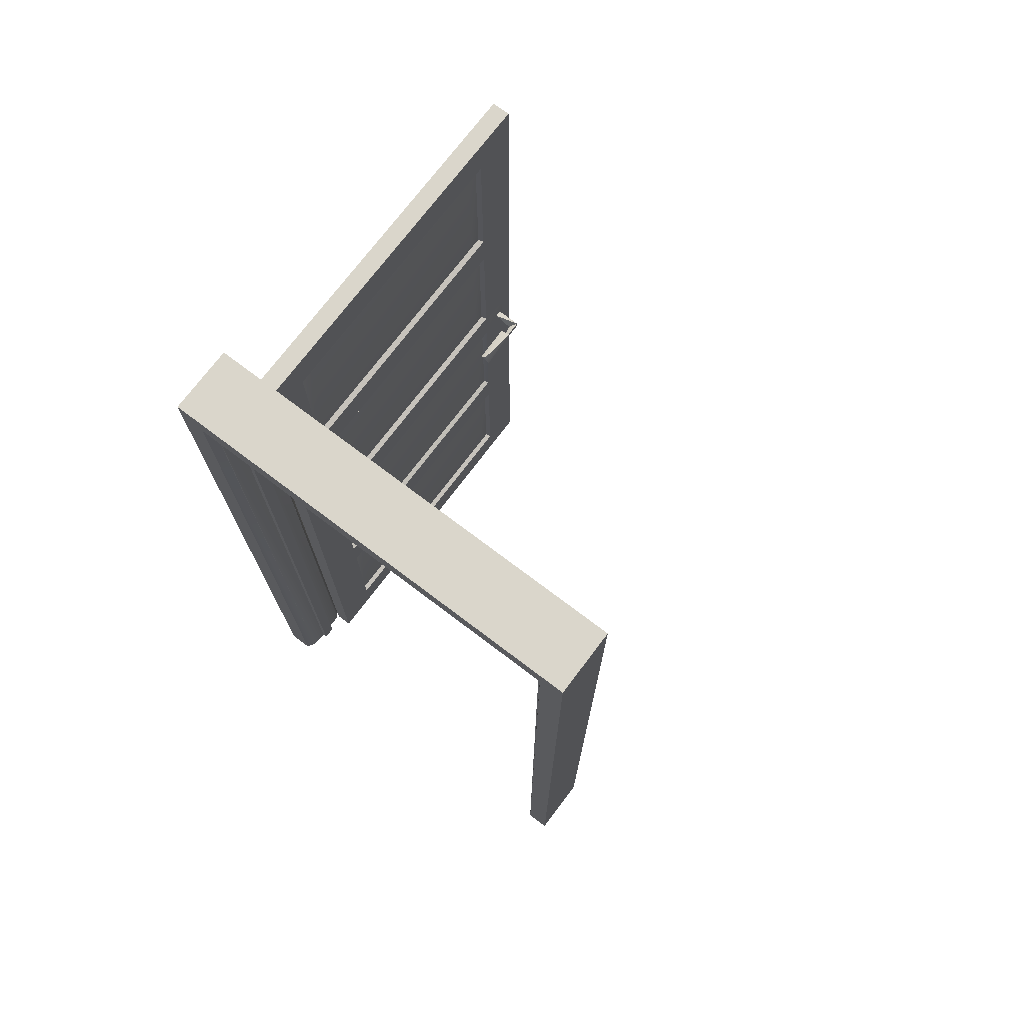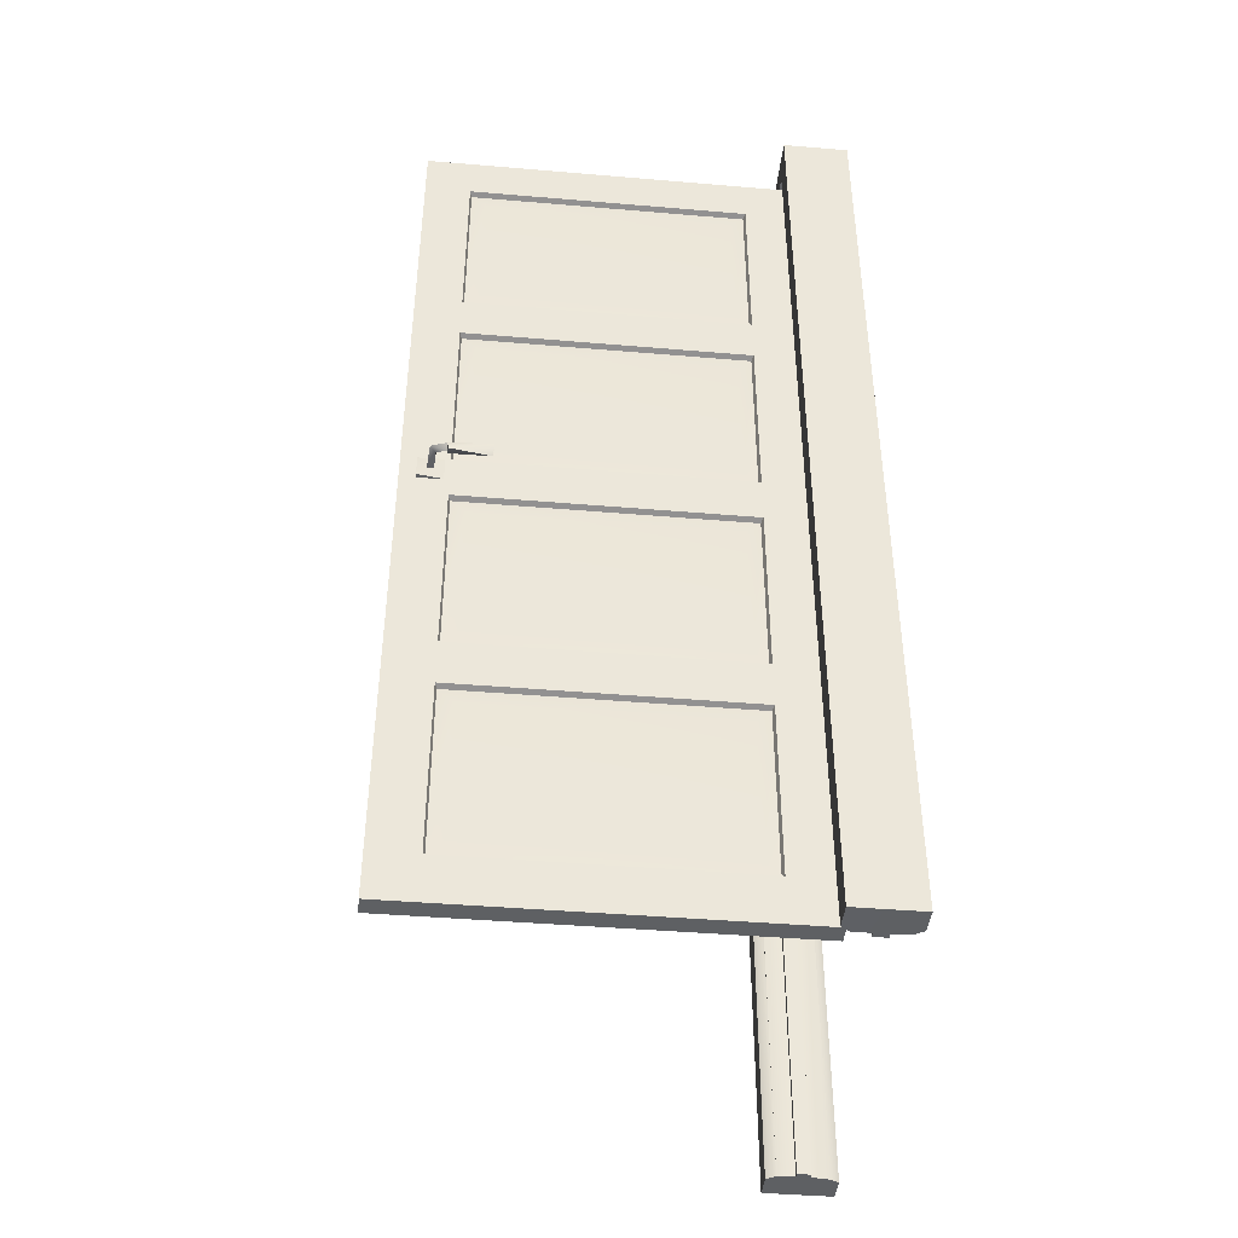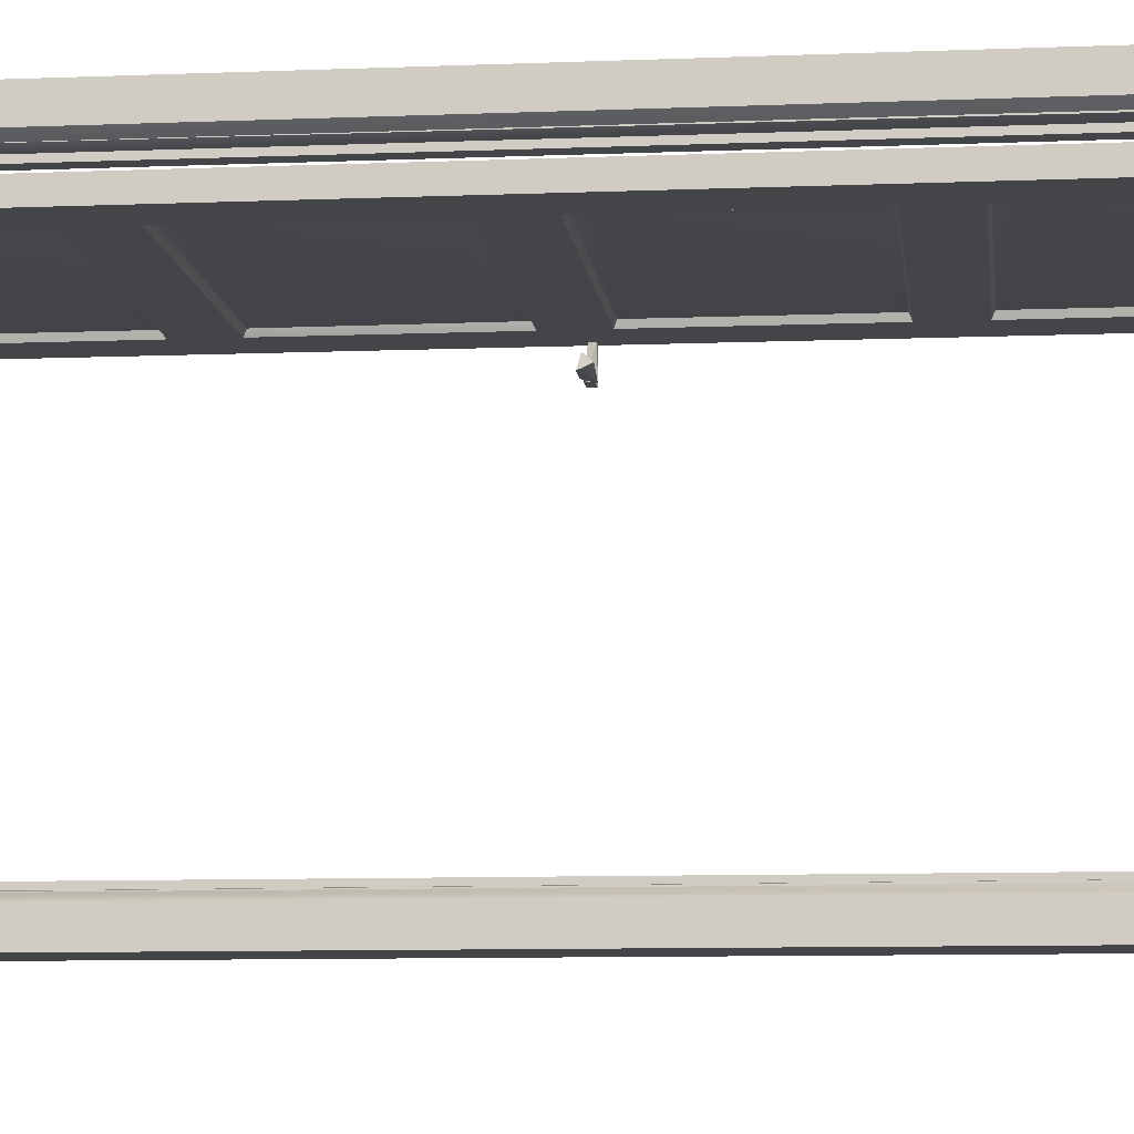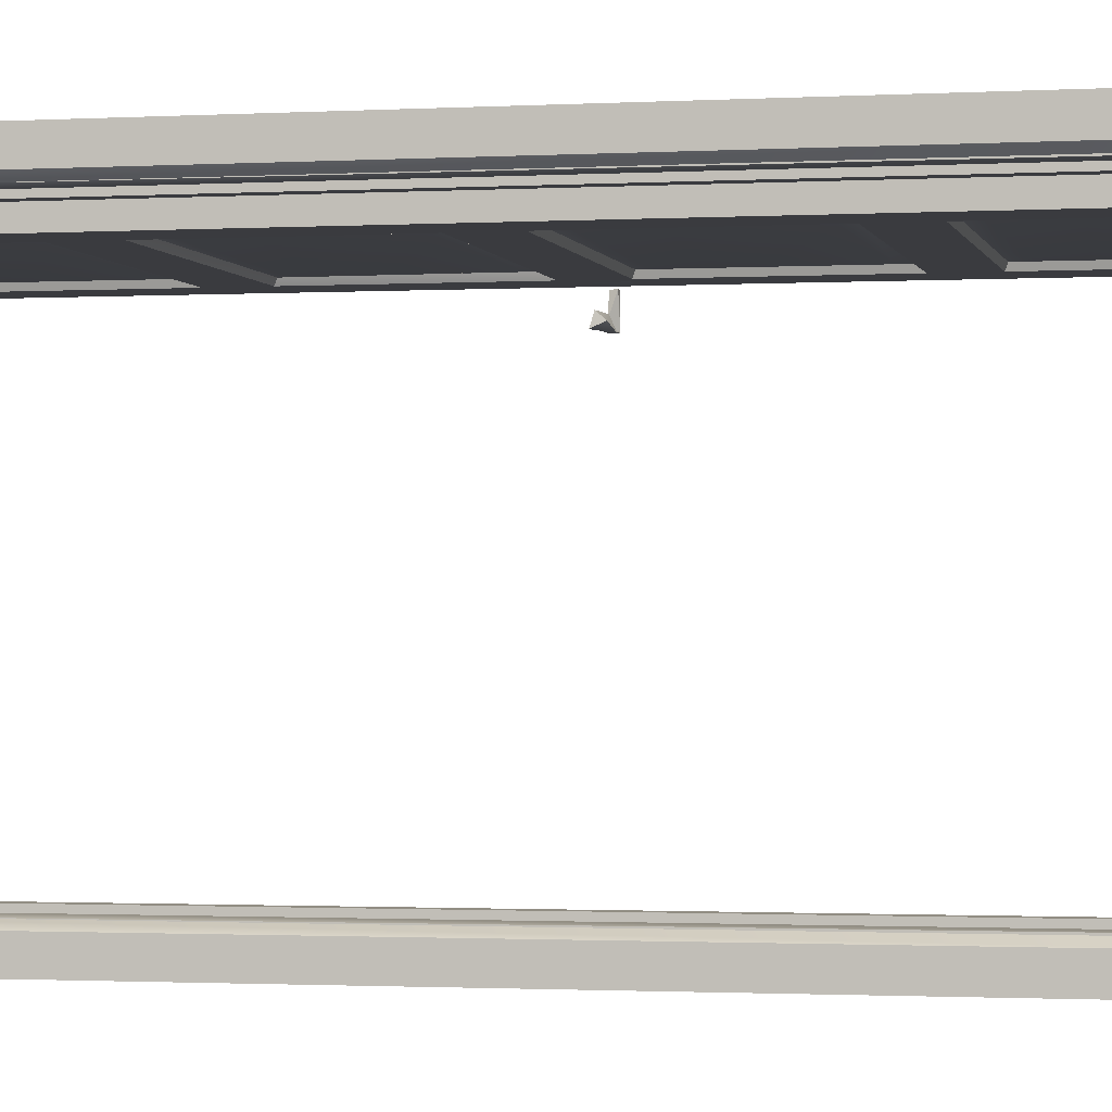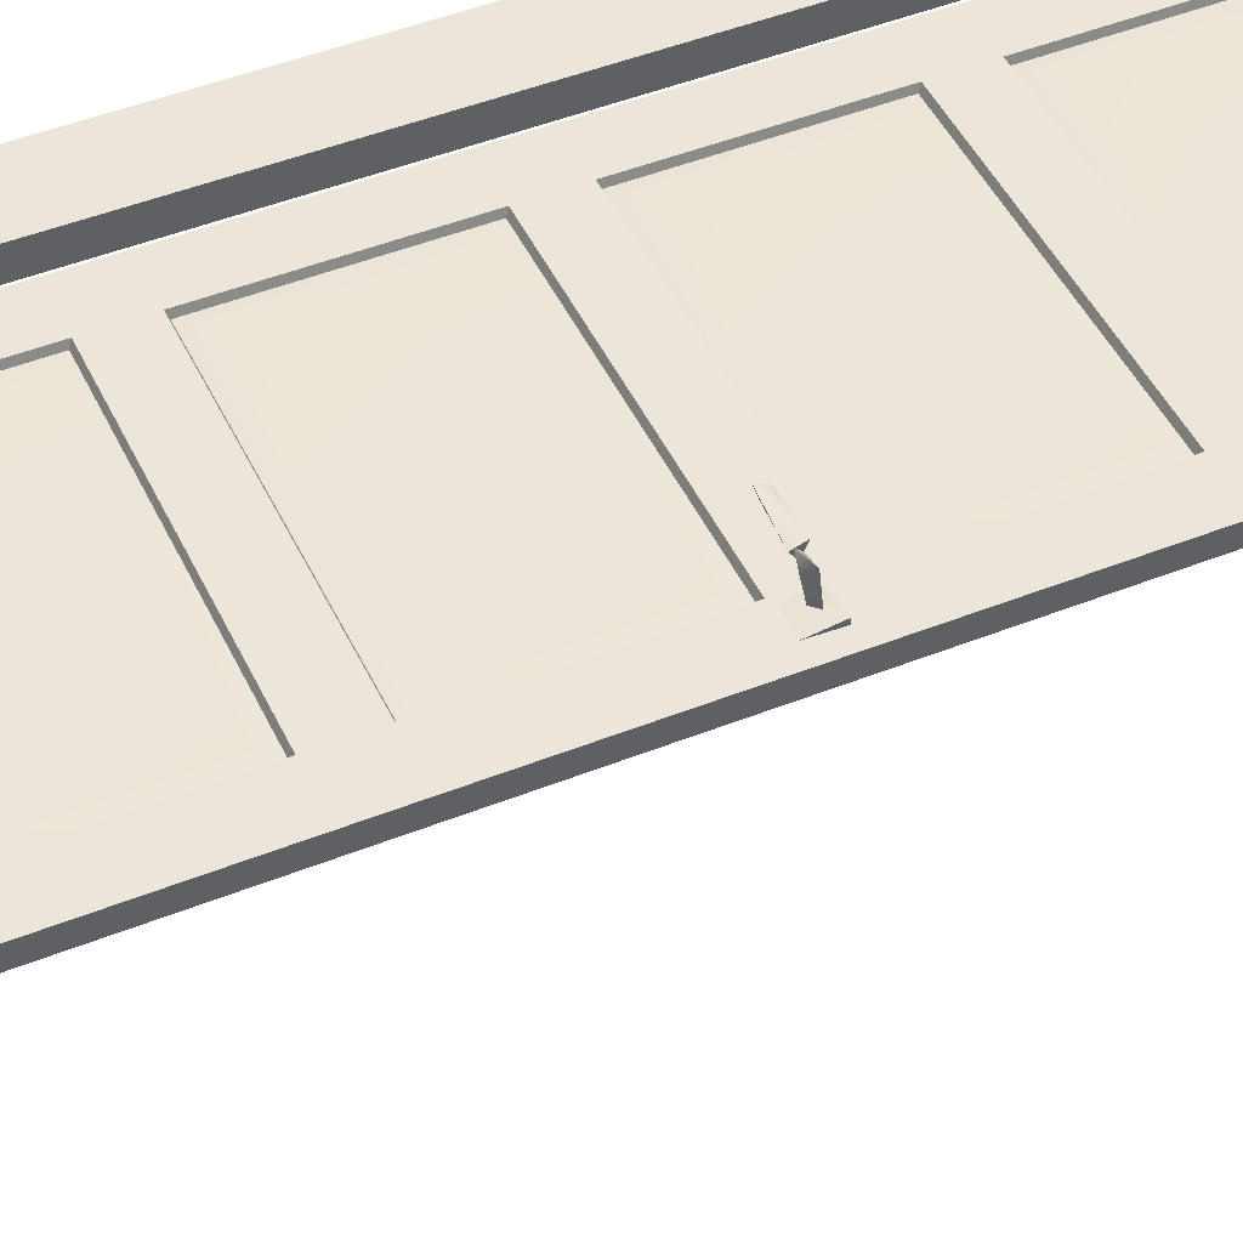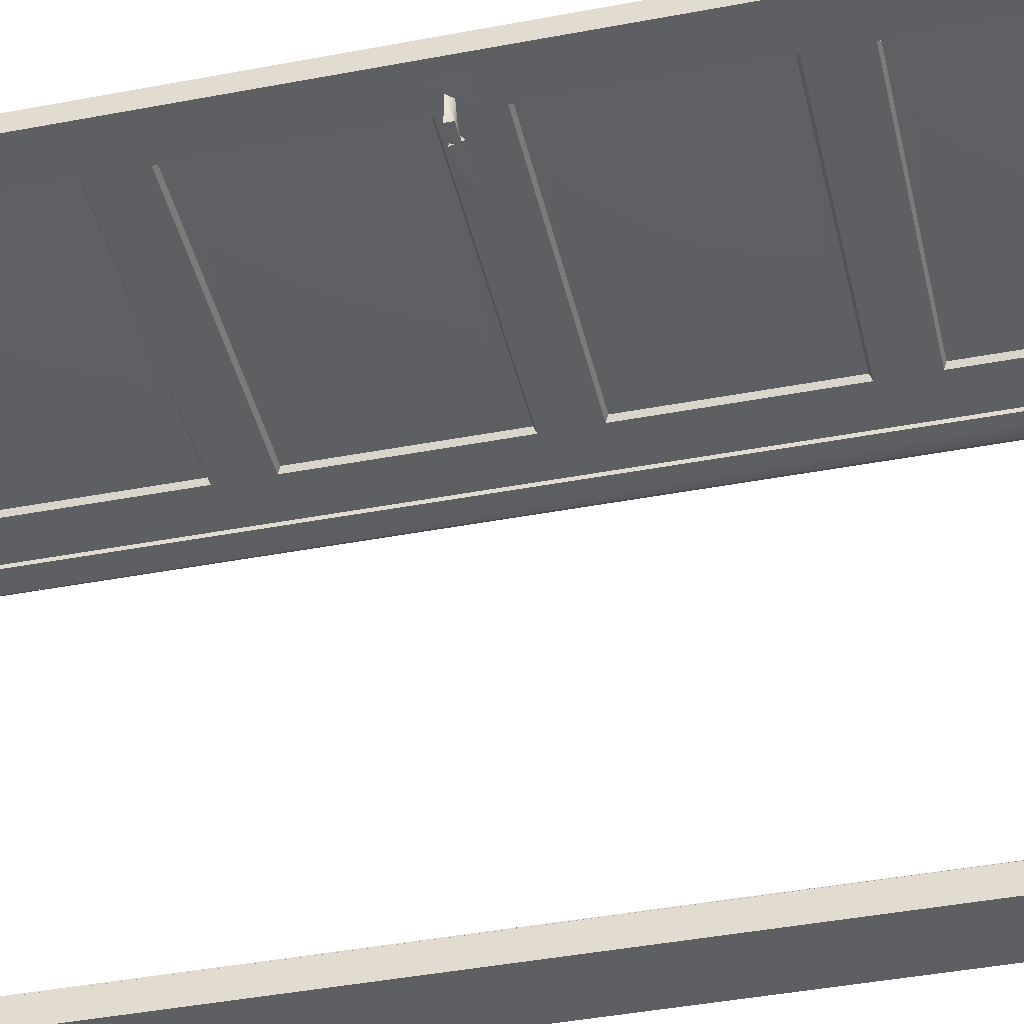
<metadata>
{"format":"obj","ext":"obj","renderer":"f3d","projection":"perspective","resolution":1024,"background":"white","views":[{"elev":73.8,"azim":127.1,"up":"+Y"},{"elev":-42.7,"azim":-5.8,"up":"+Y"},{"elev":-8.9,"azim":96.3,"up":"+Z"},{"elev":-1.3,"azim":102.4,"up":"+Z"},{"elev":47.1,"azim":-114.4,"up":"+Z"},{"elev":-42.0,"azim":-77.1,"up":"+Z"}]}
</metadata>
<code>
g
v -0.366 0.884 0.381
v 0.246 0.884 0.381
v 0.25 0.889 0.369
v -0.37 0.889 0.369
v -0.37 0.989 0.369
v 0.25 0.989 0.369
v 0.25 0.989 0.409
v -0.37 0.989 0.409
v -0.37 0.889 0.409
v 0.25 0.889 0.409
v -0.366 0.884 0.397
v 0.246 0.884 0.397
v 0.246 0.509 0.381
v 0.25 0.504 0.369
v 0.35 0.989 0.369
v 0.25 0.404 0.369
v 0.35 0.989 0.409
v 0.25 0.019 0.369
v 0.246 0.399 0.381
v 0.246 0.024 0.381
v 0.25 -0.081 0.369
v 0.35 -1.051 0.369
v 0.25 -0.466 0.369
v 0.246 -0.086 0.381
v 0.246 -0.461 0.381
v 0.25 -0.566 0.369
v 0.25 -0.951 0.369
v 0.246 -0.571 0.381
v 0.246 -0.946 0.381
v 0.25 -1.051 0.369
v 0.35 -1.051 0.409
v 0.25 -0.566 0.409
v 0.25 -1.051 0.409
v 0.25 -0.951 0.409
v 0.246 -0.571 0.397
v 0.246 -0.946 0.397
v 0.25 -0.466 0.409
v 0.246 -0.461 0.397
v 0.246 -0.086 0.397
v 0.25 -0.081 0.409
v 0.25 0.019 0.409
v 0.25 0.404 0.409
v 0.246 0.024 0.397
v 0.246 0.399 0.397
v 0.25 0.502 0.409
v 0.25 0.504 0.409
v 0.246 0.509 0.397
v -0.366 0.509 0.381
v -0.37 0.504 0.369
v -0.37 0.404 0.369
v -0.366 0.399 0.381
v -0.47 0.989 0.369
v -0.47 0.989 0.409
v -0.37 0.504 0.409
v -0.366 0.509 0.397
v -0.37 0.404 0.409
v -0.37 0.019 0.409
v -0.366 0.399 0.397
v -0.366 0.024 0.397
v -0.37 -0.081 0.409
v -0.47 -1.051 0.409
v -0.366 -0.086 0.397
v -0.366 -0.461 0.397
v -0.37 -0.466 0.409
v -0.37 -0.566 0.409
v -0.37 -0.951 0.409
v -0.366 -0.571 0.397
v -0.366 -0.946 0.397
v -0.37 -1.051 0.409
v -0.47 -1.051 0.369
v -0.37 -0.566 0.369
v -0.37 -1.051 0.369
v -0.37 -0.951 0.369
v -0.366 -0.571 0.381
v -0.366 -0.946 0.381
v -0.37 -0.466 0.369
v -0.365 -0.46 0.38
v -0.366 -0.086 0.381
v -0.37 -0.081 0.369
v -0.37 0.019 0.369
v -0.366 0.024 0.381
v 0.335 -1.061 -0.482
v 0.335 -1.061 -0.428
v 0.408 -1.061 -0.482
v 0.481 -1.061 -0.482
v 0.355 -1.061 -0.413
v 0.393 -1.061 -0.412
v 0.481 -1.061 -0.428
v 0.463 -1.061 -0.416
v 0.423 -1.061 -0.412
v 0.393 -1.061 -0.401
v 0.423 -1.061 -0.401
v 0.335 -1.061 0.482
v 0.335 -1.061 0.427
v 0.355 -1.061 0.412
v 0.408 -1.061 0.482
v 0.393 -1.061 0.412
v 0.481 -1.061 0.482
v 0.481 -1.061 0.427
v 0.463 -1.061 0.415
v 0.423 -1.061 0.412
v 0.423 -1.061 0.401
v 0.393 -1.061 0.401
v 0.408 1.061 0.482
v 0.335 1.061 0.482
v 0.408 1.061 -0.482
v 0.335 1.007 0.427
v 0.335 1.061 -0.482
v 0.335 1.007 -0.428
v 0.353 0.995 0.415
v 0.353 0.995 -0.416
v 0.353 0.991 0.412
v 0.353 0.991 -0.412
v 0.393 0.991 0.412
v 0.393 0.991 -0.412
v 0.393 0.98 0.401
v 0.393 0.98 -0.401
v 0.423 0.98 0.401
v 0.423 0.98 -0.401
v 0.423 0.991 -0.412
v 0.423 0.991 0.412
v 0.463 0.991 0.412
v 0.463 0.991 -0.412
v 0.463 0.995 -0.416
v 0.463 0.995 0.415
v 0.481 1.007 -0.428
v 0.481 1.007 0.427
v 0.481 1.061 0.482
v 0.481 1.061 -0.482
v -0.289 -0.013 0.456
v -0.378 -0.013 0.455
v -0.378 0 0.473
v -0.287 -0.005 0.481
v -0.377 -0.024 0.48
v -0.288 -0.028 0.47
v -0.401 -0.021 0.462
v -0.378 -0.017 0.466
v -0.401 -0.021 0.42
v -0.412 -0.017 0.475
v -0.378 -0.006 0.477
v -0.397 -0.003 0.46
v -0.404 -0.009 0.42
v -0.416 -0.021 0.42
v -0.289 -0.014 0.323
v -0.378 -0.013 0.324
v -0.378 -0.026 0.306
v -0.287 -0.021 0.298
v -0.377 -0.002 0.299
v -0.288 0.002 0.309
v -0.378 -0.013 0.31
v -0.416 -0.006 0.302
v -0.378 -0.006 0.302
v -0.401 -0.006 0.359
v -0.416 -0.006 0.359
v -0.378 -0.021 0.302
v -0.416 -0.021 0.302
v -0.401 -0.021 0.317
v -0.404 -0.018 0.359
v 0.408 -0.035 0.482
v -0.436 -0.041 0.41
v -0.381 -0.041 0.412
v -0.436 -0.041 0.42
v -0.381 0.014 0.413
v -0.436 0.014 0.412
v -0.381 0.014 0.367
v -0.436 0.014 0.366
v -0.381 -0.041 0.366
v -0.436 -0.041 0.367
v -0.335 0.853 0.378
v -0.335 0.54 0.378
v 0.216 0.854 0.378
v 0.216 0.54 0.378
v -0.06 0.697 0.375
v -0.335 0.055 0.378
v 0.216 0.055 0.378
v -0.335 0.368 0.378
v 0.216 0.369 0.378
v -0.06 0.212 0.375
v 0.216 -0.915 0.378
v 0.216 -0.602 0.378
v -0.335 -0.916 0.378
v -0.335 -0.602 0.378
v -0.06 -0.759 0.375
v 0.216 -0.117 0.378
v -0.335 -0.117 0.378
v 0.216 -0.43 0.378
v -0.335 -0.431 0.378
v -0.06 -0.274 0.375
v 0.216 0.853 0.401
v 0.216 0.54 0.401
v -0.335 0.854 0.401
v -0.335 0.54 0.401
v -0.06 0.697 0.403
v 0.216 0.055 0.401
v -0.335 0.055 0.401
v 0.216 0.368 0.401
v -0.335 0.369 0.401
v -0.06 0.212 0.403
v -0.335 -0.915 0.401
v -0.335 -0.602 0.401
v 0.216 -0.916 0.401
v 0.216 -0.602 0.401
v -0.06 -0.759 0.403
v -0.335 -0.117 0.401
v 0.216 -0.117 0.401
v -0.335 -0.43 0.401
v 0.216 -0.431 0.401
v -0.06 -0.274 0.403
g
f 1 4 2
f 3 2 4
f 4 5 3
f 6 3 5
f 5 8 6
f 7 6 8
f 8 9 7
f 10 7 9
f 9 11 10
f 12 10 11
f 2 3 13
f 14 13 3
f 14 3 15
f 14 15 16
f 6 15 3
f 19 16 20
f 18 20 16
f 16 15 18
f 22 18 15
f 18 22 21
f 24 21 25
f 23 25 21
f 21 22 23
f 23 22 26
f 28 26 29
f 27 29 26
f 27 26 22
f 27 22 30
f 34 31 32
f 34 33 31
f 33 30 31
f 22 31 30
f 32 35 34
f 36 34 35
f 37 32 31
f 38 37 39
f 40 39 37
f 40 37 31
f 40 31 41
f 43 41 44
f 42 44 41
f 31 17 41
f 42 41 17
f 46 42 17
f 46 17 10
f 47 46 12
f 10 12 46
f 10 17 7
f 17 15 7
f 6 7 15
f 15 17 22
f 31 22 17
f 13 14 48
f 49 48 14
f 14 16 49
f 50 49 16
f 16 19 50
f 51 50 19
f 48 49 1
f 4 1 49
f 4 49 52
f 49 50 52
f 4 52 5
f 52 53 5
f 8 5 53
f 9 8 53
f 9 53 54
f 54 55 9
f 11 9 55
f 54 53 56
f 58 56 59
f 57 59 56
f 56 53 57
f 61 57 53
f 57 61 60
f 62 60 63
f 64 63 60
f 60 61 64
f 64 61 65
f 67 65 68
f 66 68 65
f 66 65 61
f 66 61 69
f 73 72 70
f 73 70 71
f 72 69 70
f 61 70 69
f 71 74 73
f 75 73 74
f 76 71 79
f 76 79 77
f 79 78 77
f 79 71 70
f 79 70 80
f 50 51 80
f 81 80 51
f 50 80 52
f 70 52 80
f 70 61 52
f 53 52 61
f 20 18 81
f 80 81 18
f 18 21 80
f 79 80 21
f 21 24 79
f 78 79 24
f 29 27 75
f 73 75 27
f 27 30 73
f 72 73 30
f 30 33 72
f 69 72 33
f 33 34 69
f 66 69 34
f 34 36 66
f 68 66 36
f 74 71 28
f 26 28 71
f 23 26 71
f 71 76 23
f 77 23 76
f 25 23 77
f 55 54 47
f 46 47 54
f 46 54 45
f 45 54 42
f 56 42 54
f 56 58 42
f 44 42 58
f 59 57 43
f 41 43 57
f 57 60 41
f 40 41 60
f 60 62 40
f 39 40 62
f 35 32 67
f 65 67 32
f 32 37 65
f 64 65 37
f 37 38 64
f 63 64 38
f 83 82 84
f 83 87 86
f 84 87 83
f 85 87 84
f 88 87 85
f 89 87 88
f 89 90 87
f 87 90 92
f 92 91 87
f 96 93 94
f 97 94 95
f 94 97 96
f 98 96 97
f 98 97 99
f 100 99 97
f 97 101 100
f 101 97 102
f 103 102 97
f 106 105 104
f 106 108 105
f 105 108 109
f 107 105 109
f 110 107 109
f 110 109 111
f 112 110 111
f 111 113 112
f 114 112 113
f 113 115 114
f 115 116 114
f 116 115 117
f 116 117 119
f 119 118 116
f 118 119 120
f 120 121 118
f 122 121 120
f 122 120 123
f 122 123 124
f 125 122 124
f 127 125 124
f 127 124 126
f 127 126 129
f 129 128 127
f 129 106 128
f 104 128 106
f 84 82 106
f 82 83 109
f 83 86 109
f 111 109 86
f 113 111 86
f 86 87 115
f 86 115 113
f 91 92 117
f 119 117 92
f 92 90 119
f 120 119 90
f 90 89 123
f 123 120 90
f 87 91 117
f 87 117 115
f 82 109 108
f 82 108 106
f 132 130 131
f 130 132 133
f 134 133 132
f 133 134 135
f 131 135 134
f 135 131 130
f 138 136 143
f 139 136 137
f 139 143 136
f 137 140 139
f 139 140 141
f 139 141 142
f 142 143 139
f 136 141 137
f 141 136 142
f 138 142 136
f 146 144 145
f 144 146 147
f 148 147 146
f 147 148 149
f 145 149 148
f 149 145 144
f 150 152 151
f 153 151 154
f 152 155 151
f 156 151 155
f 156 155 157
f 150 157 155
f 156 157 158
f 158 154 156
f 151 156 154
f 151 157 150
f 153 157 151
f 153 158 157
f 105 159 104
f 93 159 105
f 93 96 159
f 94 93 105
f 94 105 107
f 107 110 94
f 95 94 110
f 95 110 112
f 95 112 114
f 114 97 95
f 97 114 116
f 116 103 97
f 102 103 116
f 116 118 102
f 118 121 102
f 101 102 121
f 122 101 121
f 100 101 122
f 125 100 122
f 100 125 127
f 127 99 100
f 159 96 98
f 98 128 159
f 104 159 128
f 98 127 128
f 98 99 127
f 85 84 106
f 85 106 129
f 85 129 126
f 126 88 85
f 89 88 126
f 89 124 123
f 89 126 124
f 160 161 162
f 161 163 162
f 164 162 163
f 162 164 160
f 165 167 166
f 168 166 167
f 133 135 130
f 132 131 134
f 149 144 147
f 146 145 148
f 1 2 169
f 169 170 1
f 48 1 170
f 171 169 2
f 2 13 171
f 13 48 172
f 172 171 13
f 170 172 48
f 172 173 171
f 170 173 172
f 169 173 170
f 171 173 169
f 81 51 174
f 174 175 81
f 20 81 175
f 176 174 51
f 51 19 176
f 19 20 177
f 177 176 19
f 175 177 20
f 177 178 176
f 175 178 177
f 176 178 174
f 174 178 175
f 29 75 179
f 179 180 29
f 28 29 180
f 181 179 75
f 75 74 181
f 74 28 182
f 182 181 74
f 180 182 28
f 182 183 181
f 180 183 182
f 179 183 180
f 181 183 179
f 24 25 184
f 184 185 24
f 78 24 185
f 186 184 25
f 25 77 186
f 77 78 187
f 187 186 77
f 185 187 78
f 187 188 186
f 185 188 187
f 186 188 184
f 184 188 185
f 12 11 189
f 189 190 12
f 47 12 190
f 191 189 11
f 11 55 191
f 55 47 192
f 192 191 55
f 190 192 47
f 192 193 191
f 190 193 192
f 189 193 190
f 191 193 189
f 43 44 194
f 194 195 43
f 59 43 195
f 196 194 44
f 44 58 196
f 58 59 197
f 197 196 58
f 195 197 59
f 197 198 196
f 195 198 197
f 196 198 194
f 194 198 195
f 68 36 199
f 199 200 68
f 67 68 200
f 201 199 36
f 36 35 201
f 35 67 202
f 202 201 35
f 200 202 67
f 202 203 201
f 200 203 202
f 199 203 200
f 201 203 199
f 62 63 204
f 204 205 62
f 39 62 205
f 206 204 63
f 63 38 206
f 38 39 207
f 207 206 38
f 205 207 39
f 207 208 206
f 205 208 207
f 206 208 204
f 204 208 205

</code>
